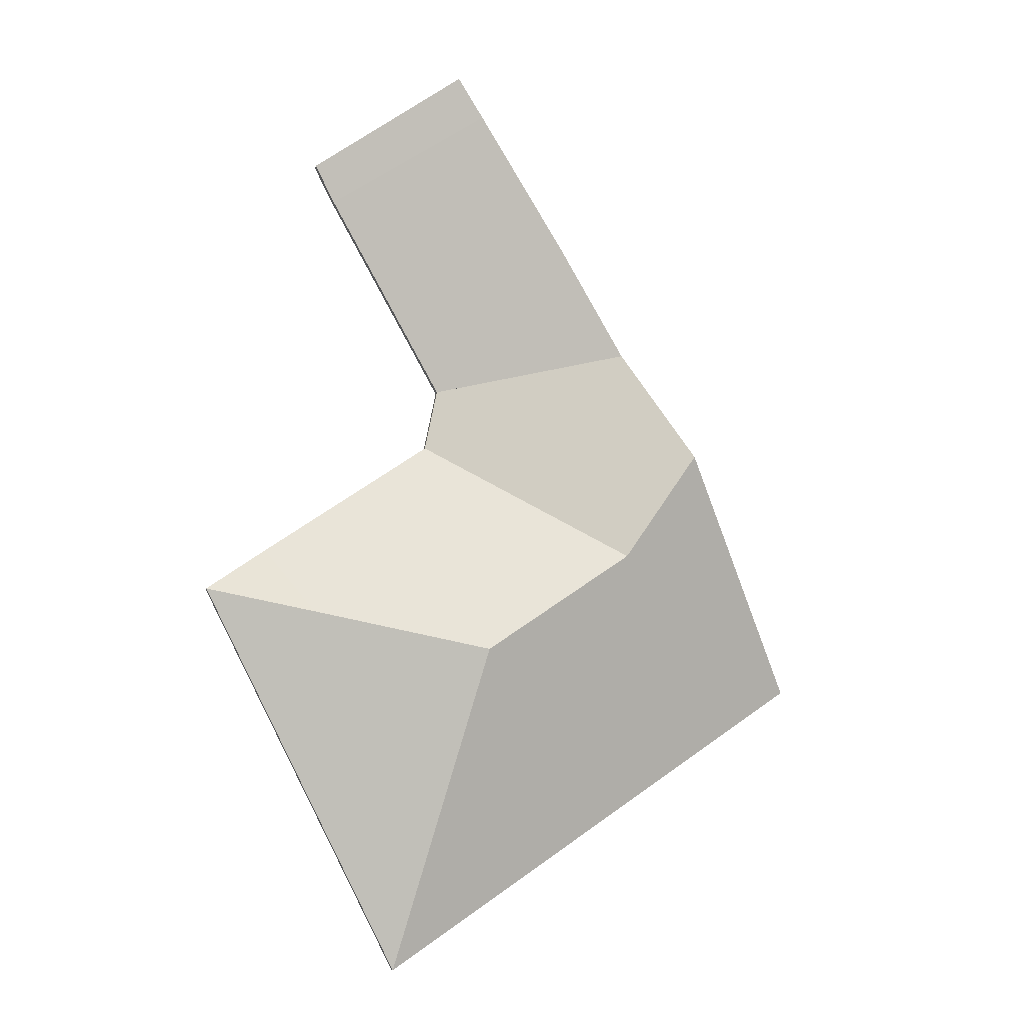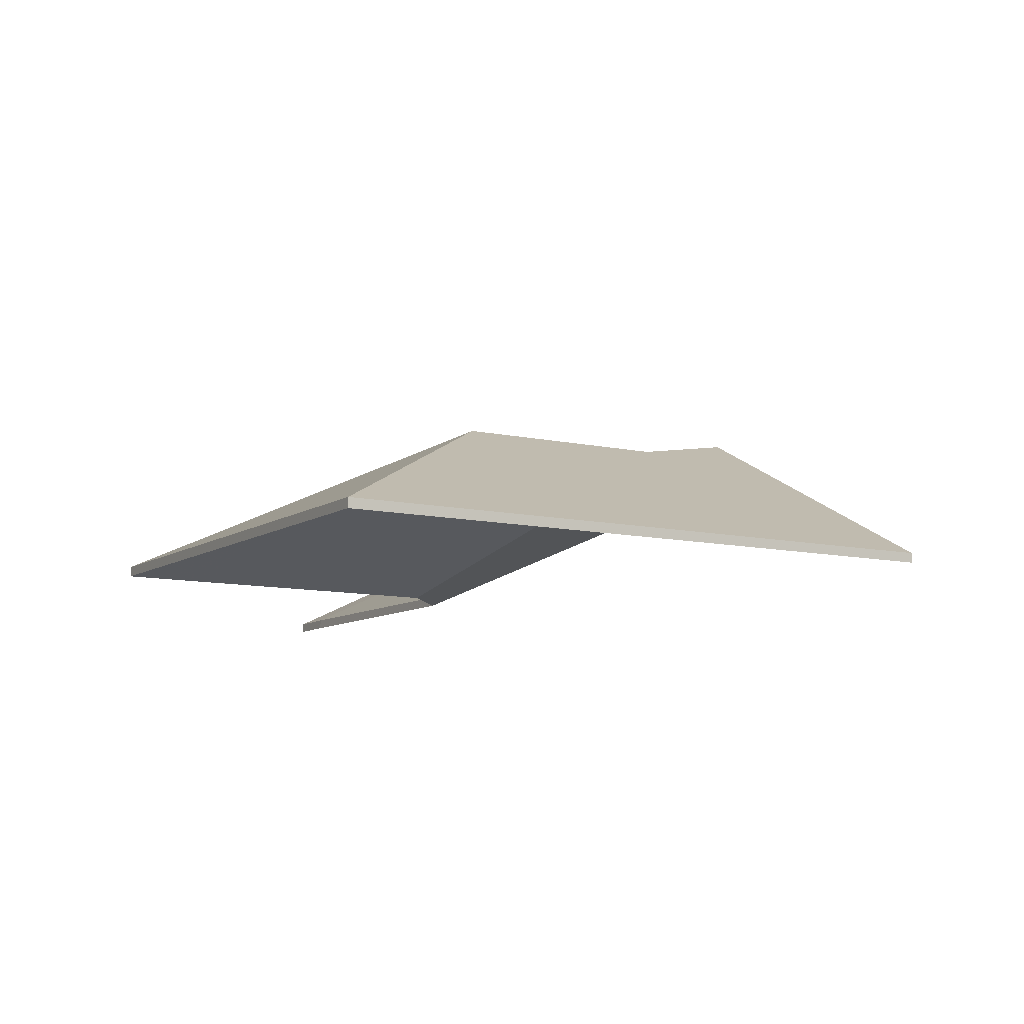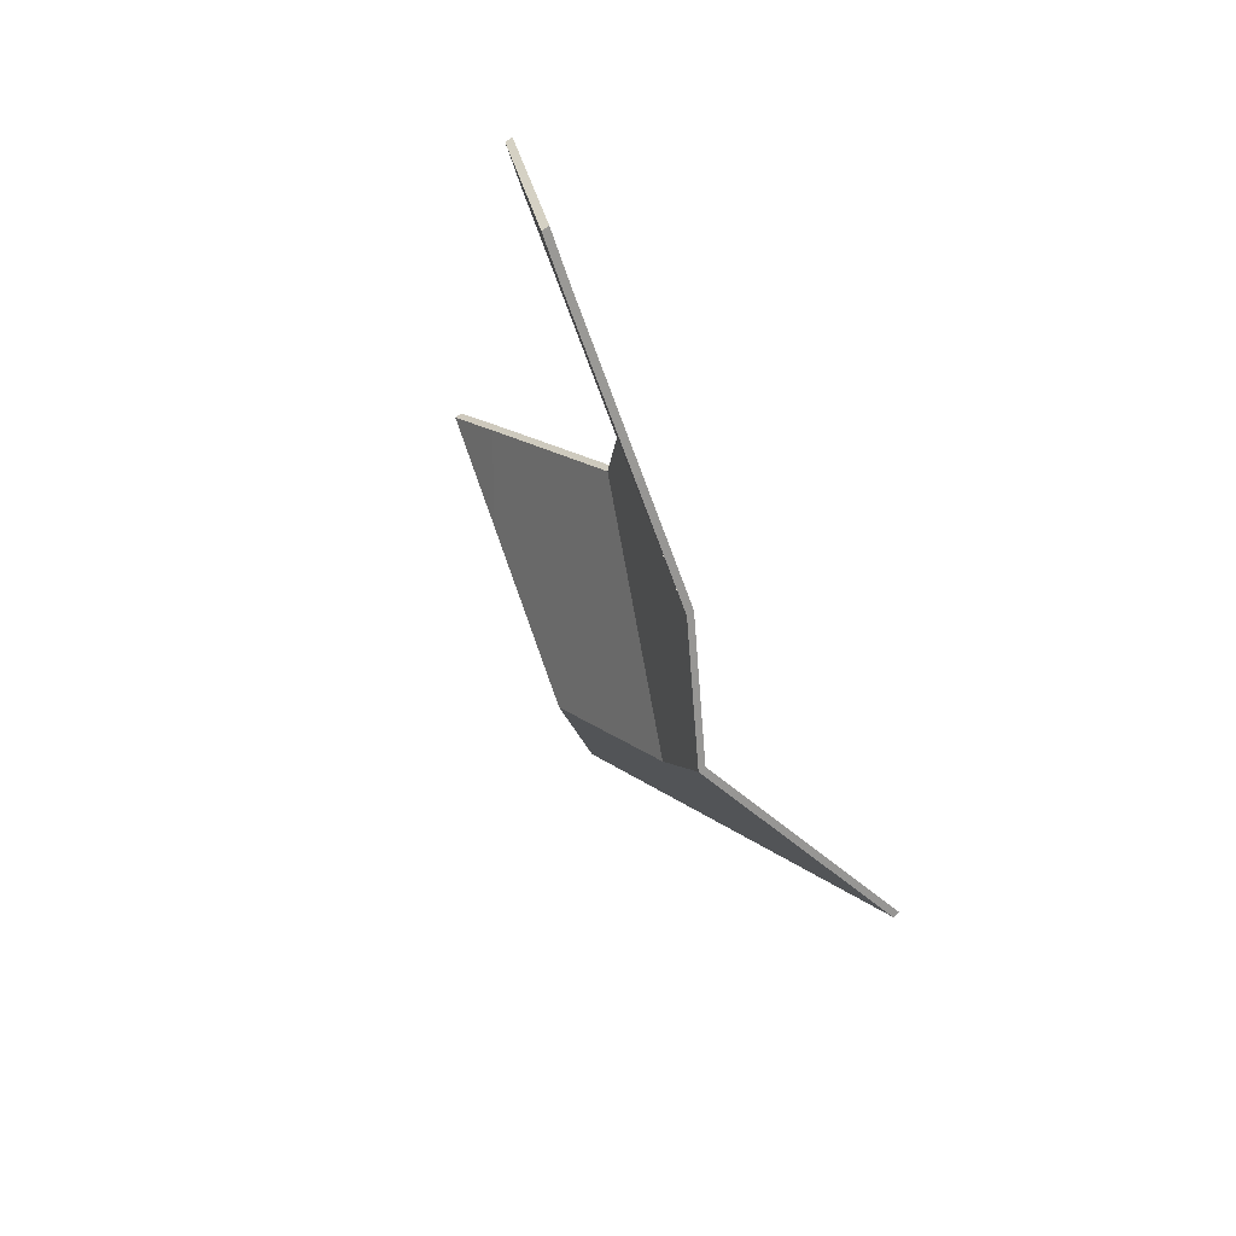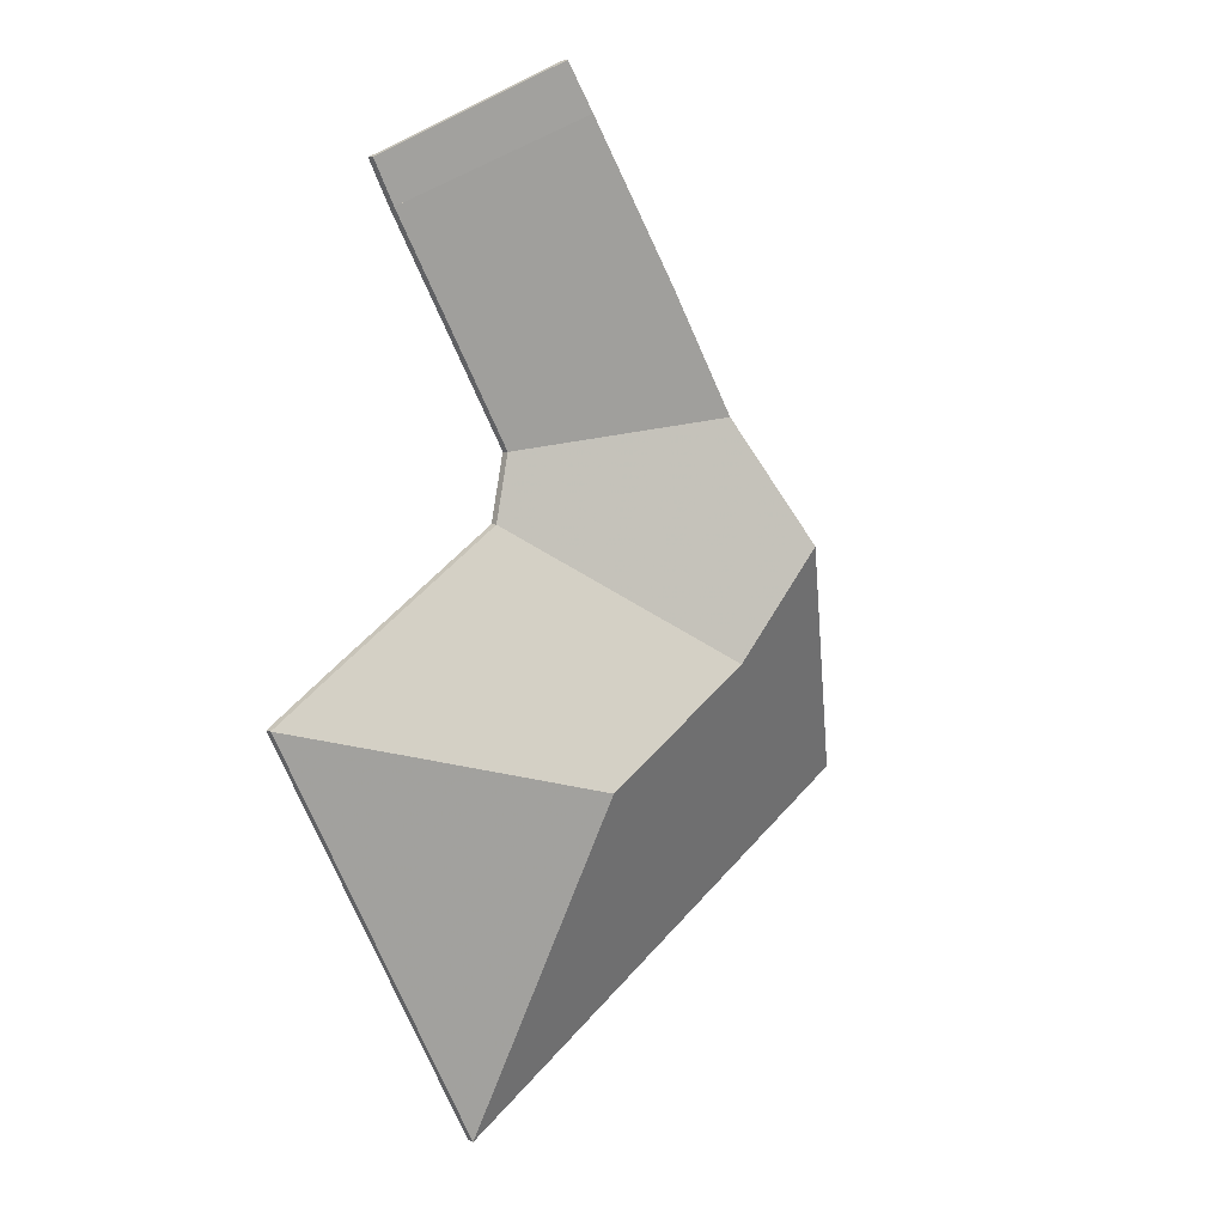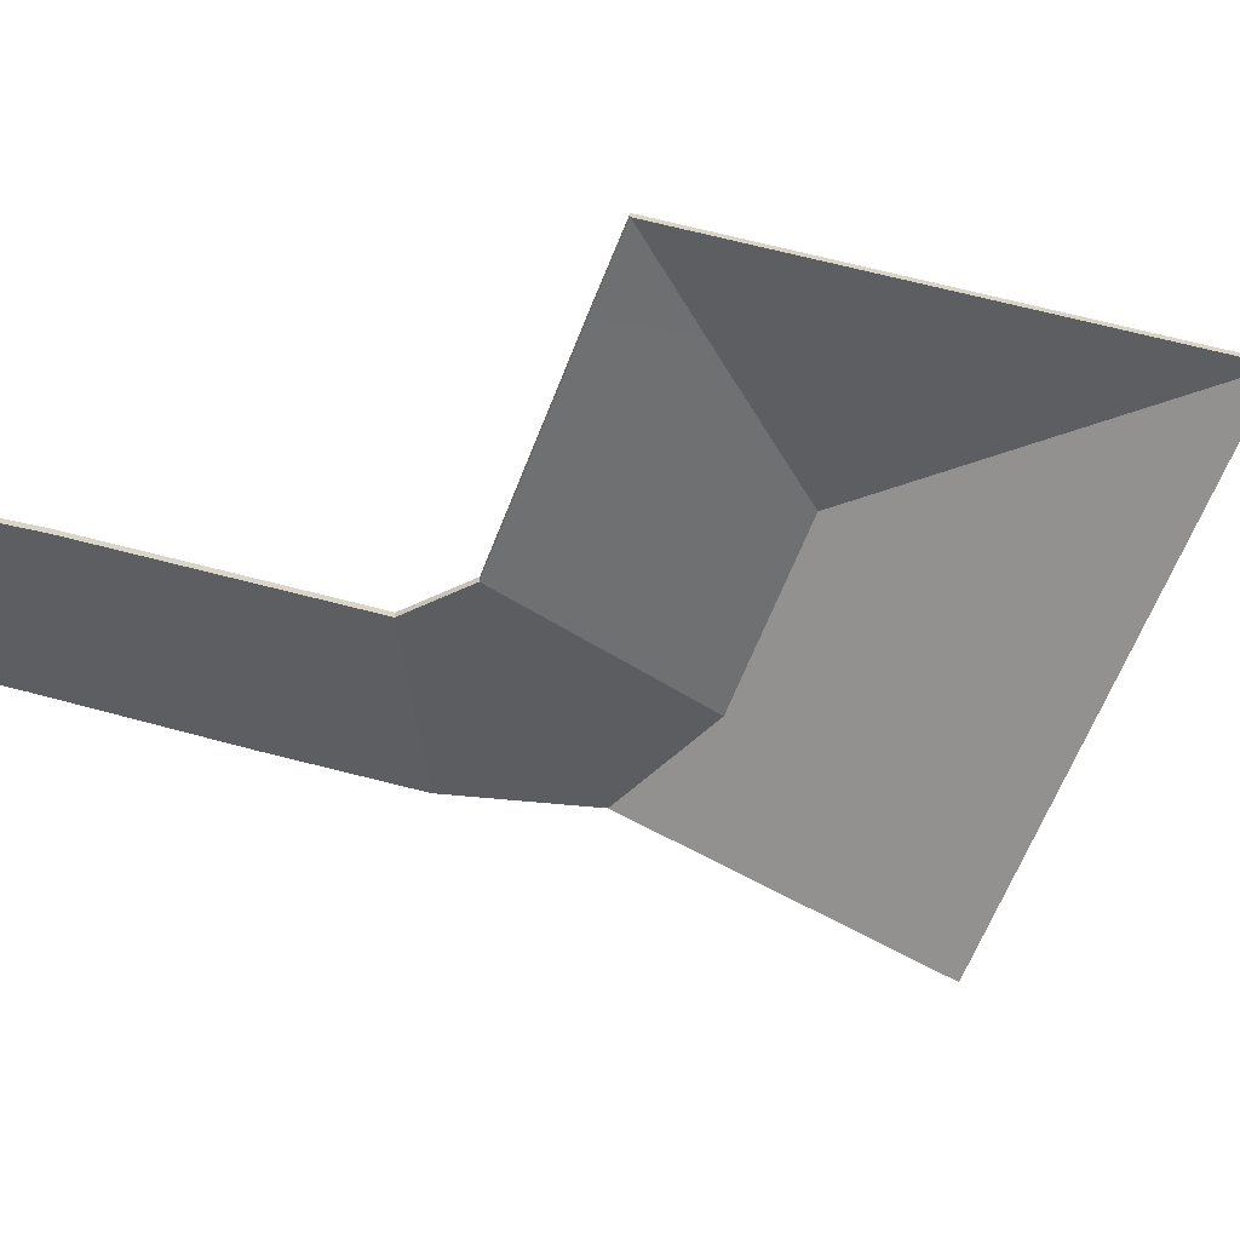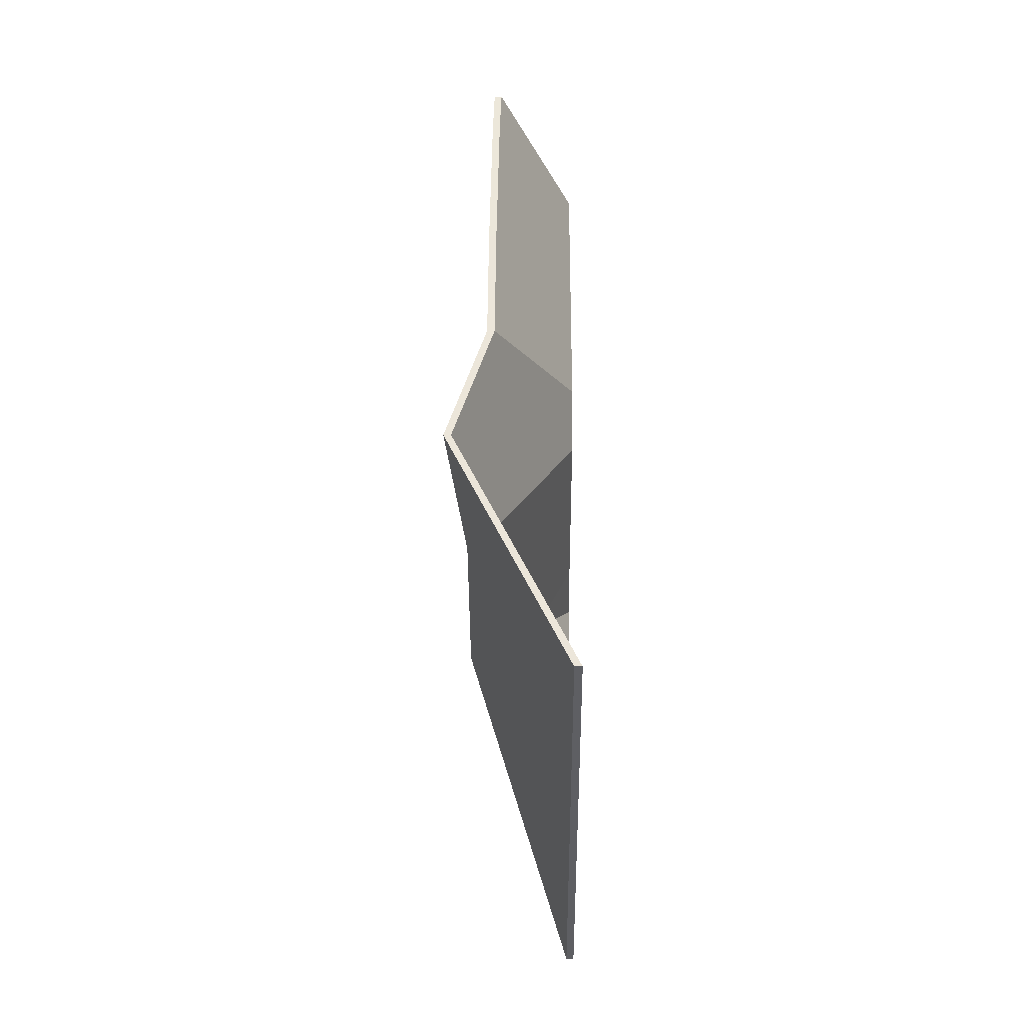
<metadata>
{"format":"obj","ext":"obj","renderer":"f3d","projection":"perspective","resolution":1024,"background":"white","views":[{"elev":-11.5,"azim":167.8,"up":"+Z"},{"elev":-8.2,"azim":179.7,"up":"+Y"},{"elev":58.2,"azim":-129.8,"up":"+Z"},{"elev":6.1,"azim":141.9,"up":"+Z"},{"elev":-62.8,"azim":103.7,"up":"+Y"},{"elev":-6.9,"azim":-89.6,"up":"+Z"}]}
</metadata>
<code>
v -3.558 -0.06819 5.336
v -3.529 -0.07892 5.343
v -3.529 -0.08098 5.343
v -3.558 -0.07025 5.336
v -3.529 -0.07892 5.343
v -3.545 -0.07892 5.354
v -3.545 -0.08098 5.354
v -3.529 -0.08098 5.343
v -3.545 -0.07892 5.354
v -3.558 -0.06819 5.336
v -3.558 -0.07025 5.336
v -3.545 -0.08098 5.354
v -3.529 -0.07892 5.343
v -3.558 -0.06819 5.336
v -3.545 -0.07892 5.354
v -3.545 -0.08098 5.354
v -3.558 -0.07025 5.336
v -3.529 -0.08098 5.343
v -3.604 -0.05738 5.482
v -3.563 -0.07892 5.461
v -3.563 -0.08098 5.461
v -3.604 -0.05944 5.482
v -3.563 -0.07892 5.461
v -3.557 -0.07892 5.472
v -3.557 -0.08098 5.472
v -3.563 -0.08098 5.461
v -3.557 -0.07892 5.472
v -3.597 -0.05782 5.494
v -3.597 -0.05988 5.494
v -3.557 -0.08098 5.472
v -3.597 -0.05782 5.494
v -3.604 -0.05738 5.482
v -3.604 -0.05944 5.482
v -3.597 -0.05988 5.494
v -3.563 -0.07892 5.461
v -3.604 -0.05738 5.482
v -3.597 -0.05782 5.494
v -3.557 -0.07892 5.472
v -3.597 -0.05988 5.494
v -3.604 -0.05944 5.482
v -3.563 -0.08098 5.461
v -3.557 -0.08098 5.472
v -3.605 -0.05128 5.324
v -3.583 -0.07892 5.237
v -3.583 -0.08098 5.237
v -3.605 -0.05334 5.324
v -3.558 -0.06819 5.336
v -3.605 -0.05128 5.324
v -3.605 -0.05334 5.324
v -3.558 -0.07025 5.336
v -3.583 -0.07892 5.237
v -3.529 -0.07892 5.343
v -3.529 -0.08098 5.343
v -3.583 -0.08098 5.237
v -3.529 -0.07892 5.343
v -3.558 -0.06819 5.336
v -3.558 -0.07025 5.336
v -3.529 -0.08098 5.343
v -3.605 -0.05128 5.324
v -3.558 -0.06819 5.336
v -3.529 -0.07892 5.343
v -3.583 -0.07892 5.237
v -3.529 -0.08098 5.343
v -3.558 -0.07025 5.336
v -3.605 -0.05334 5.324
v -3.583 -0.08098 5.237
v -3.558 -0.06819 5.336
v -3.545 -0.07892 5.354
v -3.545 -0.08098 5.354
v -3.558 -0.07025 5.336
v -3.605 -0.05128 5.324
v -3.558 -0.06819 5.336
v -3.558 -0.07025 5.336
v -3.605 -0.05334 5.324
v -3.545 -0.07892 5.354
v -3.591 -0.07892 5.387
v -3.591 -0.08098 5.387
v -3.545 -0.08098 5.354
v -3.645 -0.05124 5.352
v -3.605 -0.05128 5.324
v -3.605 -0.05334 5.324
v -3.645 -0.0533 5.352
v -3.591 -0.07892 5.387
v -3.645 -0.05124 5.352
v -3.645 -0.0533 5.352
v -3.591 -0.08098 5.387
v -3.605 -0.05128 5.324
v -3.645 -0.05124 5.352
v -3.591 -0.07892 5.387
v -3.545 -0.07892 5.354
v -3.558 -0.06819 5.336
v -3.591 -0.08098 5.387
v -3.645 -0.0533 5.352
v -3.605 -0.05334 5.324
v -3.558 -0.07025 5.336
v -3.545 -0.08098 5.354
v -3.645 -0.05654 5.412
v -3.595 -0.07892 5.404
v -3.595 -0.08098 5.404
v -3.645 -0.05859 5.412
v -3.627 -0.05673 5.443
v -3.645 -0.05654 5.412
v -3.645 -0.05859 5.412
v -3.627 -0.05878 5.443
v -3.604 -0.05738 5.482
v -3.627 -0.05673 5.443
v -3.627 -0.05878 5.443
v -3.604 -0.05944 5.482
v -3.595 -0.07892 5.404
v -3.563 -0.07892 5.461
v -3.563 -0.08098 5.461
v -3.595 -0.08098 5.404
v -3.563 -0.07892 5.461
v -3.604 -0.05738 5.482
v -3.604 -0.05944 5.482
v -3.563 -0.08098 5.461
v -3.627 -0.05673 5.443
v -3.604 -0.05738 5.482
v -3.563 -0.07892 5.461
v -3.595 -0.07892 5.404
v -3.645 -0.05654 5.412
v -3.563 -0.08098 5.461
v -3.604 -0.05944 5.482
v -3.627 -0.05878 5.443
v -3.645 -0.05859 5.412
v -3.595 -0.08098 5.404
v -3.645 -0.05124 5.352
v -3.591 -0.07892 5.387
v -3.591 -0.08098 5.387
v -3.645 -0.0533 5.352
v -3.663 -0.04532 5.38
v -3.645 -0.05124 5.352
v -3.645 -0.0533 5.352
v -3.663 -0.04738 5.38
v -3.591 -0.07892 5.387
v -3.595 -0.07892 5.404
v -3.595 -0.08098 5.404
v -3.591 -0.08098 5.387
v -3.645 -0.05654 5.412
v -3.663 -0.04532 5.38
v -3.663 -0.04738 5.38
v -3.645 -0.05859 5.412
v -3.595 -0.07892 5.404
v -3.645 -0.05654 5.412
v -3.645 -0.05859 5.412
v -3.595 -0.08098 5.404
v -3.663 -0.04532 5.38
v -3.645 -0.05654 5.412
v -3.595 -0.07892 5.404
v -3.591 -0.07892 5.387
v -3.645 -0.05124 5.352
v -3.595 -0.08098 5.404
v -3.645 -0.05859 5.412
v -3.663 -0.04738 5.38
v -3.645 -0.0533 5.352
v -3.591 -0.08098 5.387
v -3.663 -0.04532 5.38
v -3.699 -0.07892 5.317
v -3.699 -0.08098 5.317
v -3.663 -0.04738 5.38
v -3.645 -0.05124 5.352
v -3.663 -0.04532 5.38
v -3.663 -0.04738 5.38
v -3.645 -0.0533 5.352
v -3.605 -0.05128 5.324
v -3.645 -0.05124 5.352
v -3.645 -0.0533 5.352
v -3.605 -0.05334 5.324
v -3.699 -0.07892 5.317
v -3.583 -0.07892 5.237
v -3.583 -0.08098 5.237
v -3.699 -0.08098 5.317
v -3.583 -0.07892 5.237
v -3.605 -0.05128 5.324
v -3.605 -0.05334 5.324
v -3.583 -0.08098 5.237
v -3.699 -0.07892 5.317
v -3.663 -0.04532 5.38
v -3.645 -0.05124 5.352
v -3.605 -0.05128 5.324
v -3.583 -0.07892 5.237
v -3.583 -0.08098 5.237
v -3.605 -0.05334 5.324
v -3.699 -0.08098 5.317
v -3.645 -0.0533 5.352
v -3.663 -0.04738 5.38
f 1 2 3
f 1 3 4
f 5 6 7
f 5 7 8
f 9 10 11
f 9 11 12
f 13 14 15
f 16 17 18
f 19 20 21
f 19 21 22
f 23 24 25
f 23 25 26
f 27 28 29
f 27 29 30
f 31 32 33
f 31 33 34
f 35 36 37
f 35 37 38
f 39 40 41
f 39 41 42
f 43 44 45
f 43 45 46
f 47 48 49
f 47 49 50
f 51 52 53
f 51 53 54
f 55 56 57
f 55 57 58
f 59 60 61
f 59 61 62
f 63 64 65
f 63 65 66
f 67 68 69
f 67 69 70
f 71 72 73
f 71 73 74
f 75 76 77
f 75 77 78
f 79 80 81
f 79 81 82
f 83 84 85
f 83 85 86
f 87 88 89
f 87 89 90
f 87 90 91
f 92 93 94
f 92 94 95
f 92 95 96
f 97 98 99
f 97 99 100
f 101 102 103
f 101 103 104
f 105 106 107
f 105 107 108
f 109 110 111
f 109 111 112
f 113 114 115
f 113 115 116
f 117 118 119
f 117 119 120
f 117 120 121
f 122 123 124
f 122 124 125
f 122 125 126
f 127 128 129
f 127 129 130
f 131 132 133
f 131 133 134
f 135 136 137
f 135 137 138
f 139 140 141
f 139 141 142
f 143 144 145
f 143 145 146
f 147 148 149
f 147 149 150
f 147 150 151
f 152 153 154
f 152 154 155
f 152 155 156
f 157 158 159
f 157 159 160
f 161 162 163
f 161 163 164
f 165 166 167
f 165 167 168
f 169 170 171
f 169 171 172
f 173 174 175
f 173 175 176
f 177 178 179
f 177 179 180
f 177 180 181
f 182 183 184
f 184 183 185
f 184 185 186

</code>
